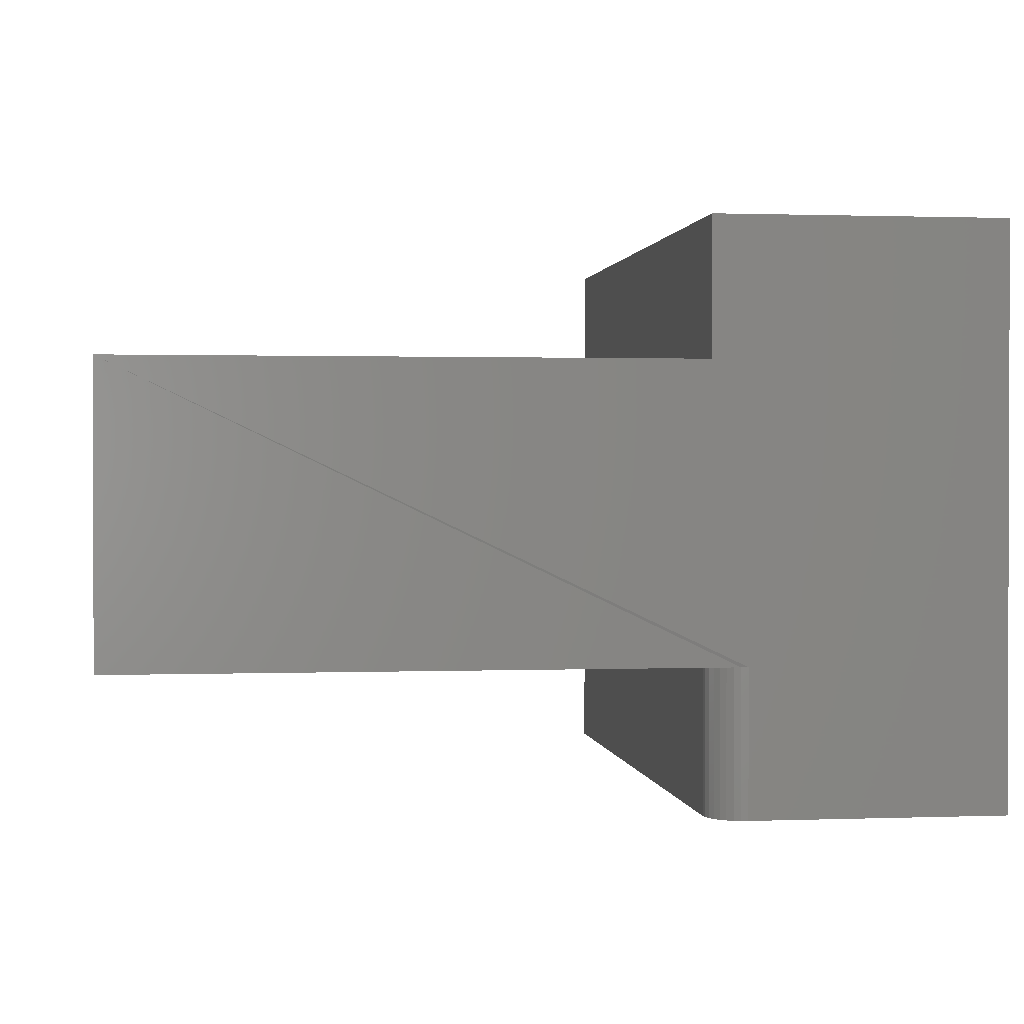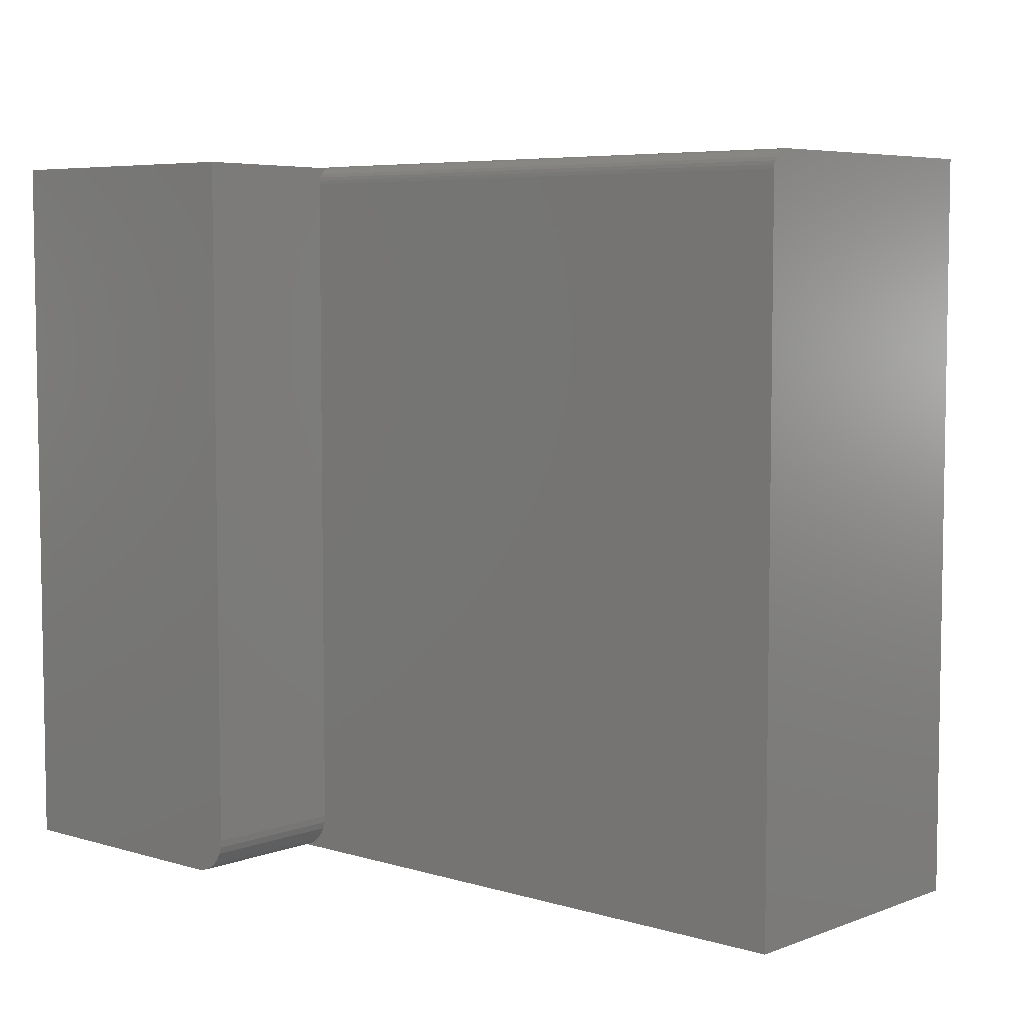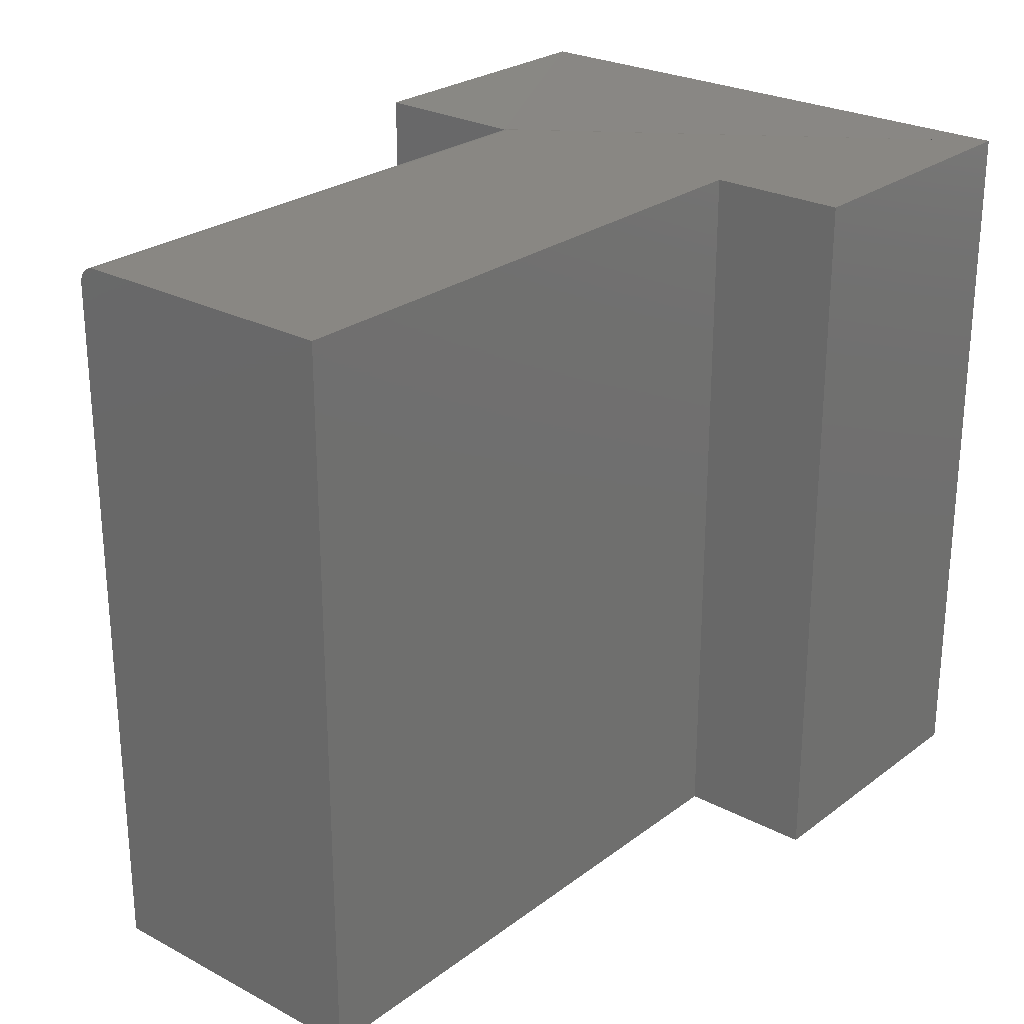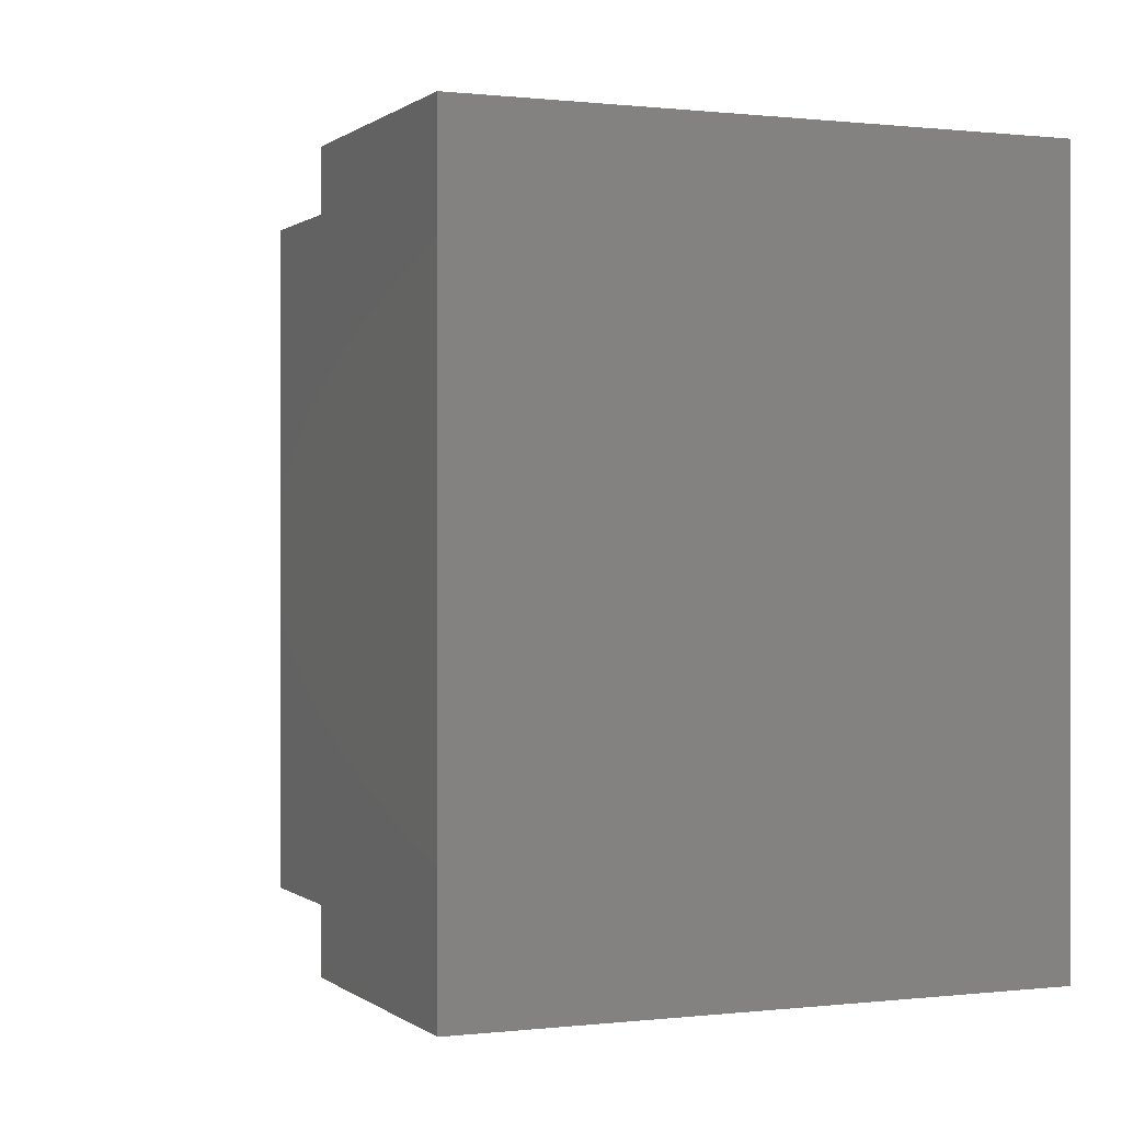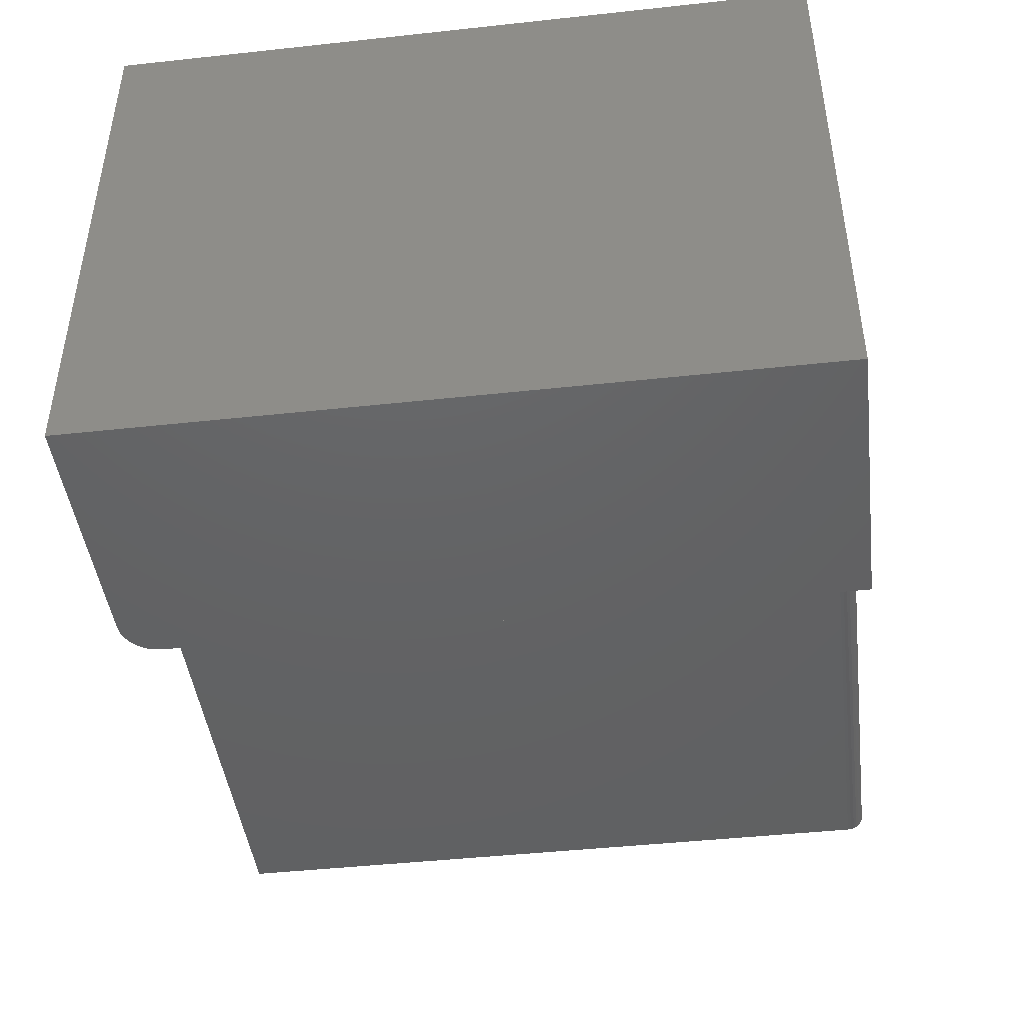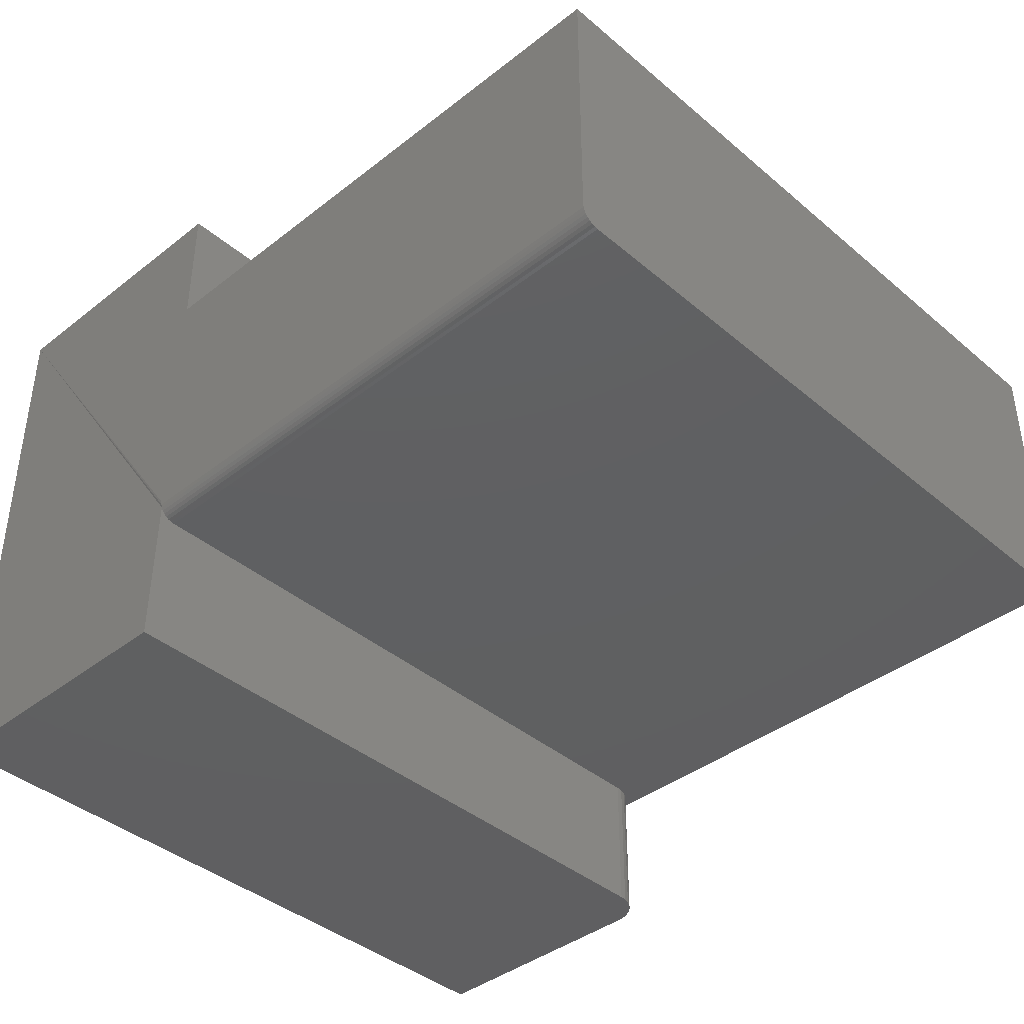
<metadata>
{"format":"stl","ext":"stl","renderer":"f3d","projection":"perspective","resolution":1024,"background":"white","views":[{"elev":1.0,"azim":172.3,"up":"+Y"},{"elev":6.0,"azim":41.8,"up":"+Z"},{"elev":25.6,"azim":130.2,"up":"+Z"},{"elev":0.3,"azim":-113.1,"up":"+Z"},{"elev":-44.8,"azim":-82.8,"up":"+Y"},{"elev":-40.2,"azim":43.9,"up":"+Y"}]}
</metadata>
<code>
# stl→obj: 48 verts, 92 faces
v 0.2214 0 0
v 0.2333 0 0.002379
v 0 0 0
v 0.2275 0 0.0006005
v 0.2474 0 0.01389
v 0.2503 0 0.01929
v 0.2387 0 0.005267
v 0.2435 0 0.009153
v 0 0 0.625
v 0.252 0 0.02515
v 0.2526 0 0.03125
v 0.2526 0 0.625
v 0.75 0.1419 0.625
v 0.75 0.1389 0.6247
v 0.75 0.136 0.6238
v 0.75 0.3789 0.625
v 0.75 0.1333 0.6224
v 0.75 0.1309 0.6204
v 0.75 0.1289 0.6181
v 0.75 0.1275 0.6154
v 0.75 0.1266 0.6124
v 0.75 0.1263 0.6094
v 0.75 0.1263 0
v 0.75 0.3789 0
v 0.2526 0.1263 0.6094
v 0.2526 0.1263 0.03125
v 0.252 0.1263 0.02515
v 0.2503 0.1263 0.01929
v 0.2474 0.1263 0.01389
v 0.2435 0.1263 0.009153
v 0.2387 0.1263 0.005267
v 0.2333 0.1263 0.002379
v 0.2275 0.1263 0.0006005
v 0.2526 0.136 0.6238
v 0.2526 0.3789 0.625
v 0.2526 0.4974 0.625
v 0 0.4974 0.625
v 0.2526 0.1419 0.625
v 0.2526 0.1389 0.6247
v 0.2526 0.1266 0.6124
v 0.2526 0.1275 0.6154
v 0.2526 0.1289 0.6181
v 0.2526 0.1309 0.6204
v 0.2526 0.1333 0.6224
v 0 0.4974 0
v 0.2526 0.4974 0
v 0.2526 0.3789 0
v 0.2214 0.1263 0
f 1 2 3
f 1 4 2
f 5 6 7
f 7 8 5
f 9 3 10
f 9 10 11
f 9 11 12
f 10 3 2
f 10 2 7
f 10 7 6
f 13 14 15
f 16 13 15
f 16 15 17
f 16 17 18
f 16 18 19
f 16 19 20
f 16 20 21
f 16 21 22
f 16 22 23
f 16 23 24
f 23 22 25
f 23 25 26
f 23 26 27
f 23 27 28
f 23 28 29
f 23 29 30
f 23 30 31
f 23 31 32
f 23 32 33
f 12 34 9
f 35 36 37
f 35 37 38
f 35 38 13
f 35 13 16
f 37 9 34
f 37 34 39
f 37 39 38
f 25 11 26
f 12 11 25
f 12 25 40
f 12 40 41
f 12 41 42
f 12 42 43
f 12 43 44
f 12 44 34
f 45 3 37
f 37 3 9
f 25 22 40
f 40 22 21
f 40 21 41
f 41 21 20
f 41 20 42
f 42 20 19
f 42 19 43
f 43 19 18
f 43 18 44
f 44 18 17
f 44 17 34
f 34 17 15
f 34 15 39
f 39 15 14
f 39 14 38
f 38 14 13
f 45 46 47
f 24 23 33
f 24 33 48
f 24 48 47
f 47 48 45
f 45 48 1
f 45 1 3
f 46 45 36
f 36 45 37
f 1 48 4
f 4 48 33
f 4 33 2
f 2 33 32
f 2 32 7
f 7 32 31
f 7 31 8
f 8 31 30
f 8 30 5
f 5 30 29
f 5 29 6
f 6 29 28
f 6 28 10
f 10 28 27
f 10 27 11
f 11 27 26
f 47 46 35
f 35 46 36
f 24 47 16
f 16 47 35

</code>
